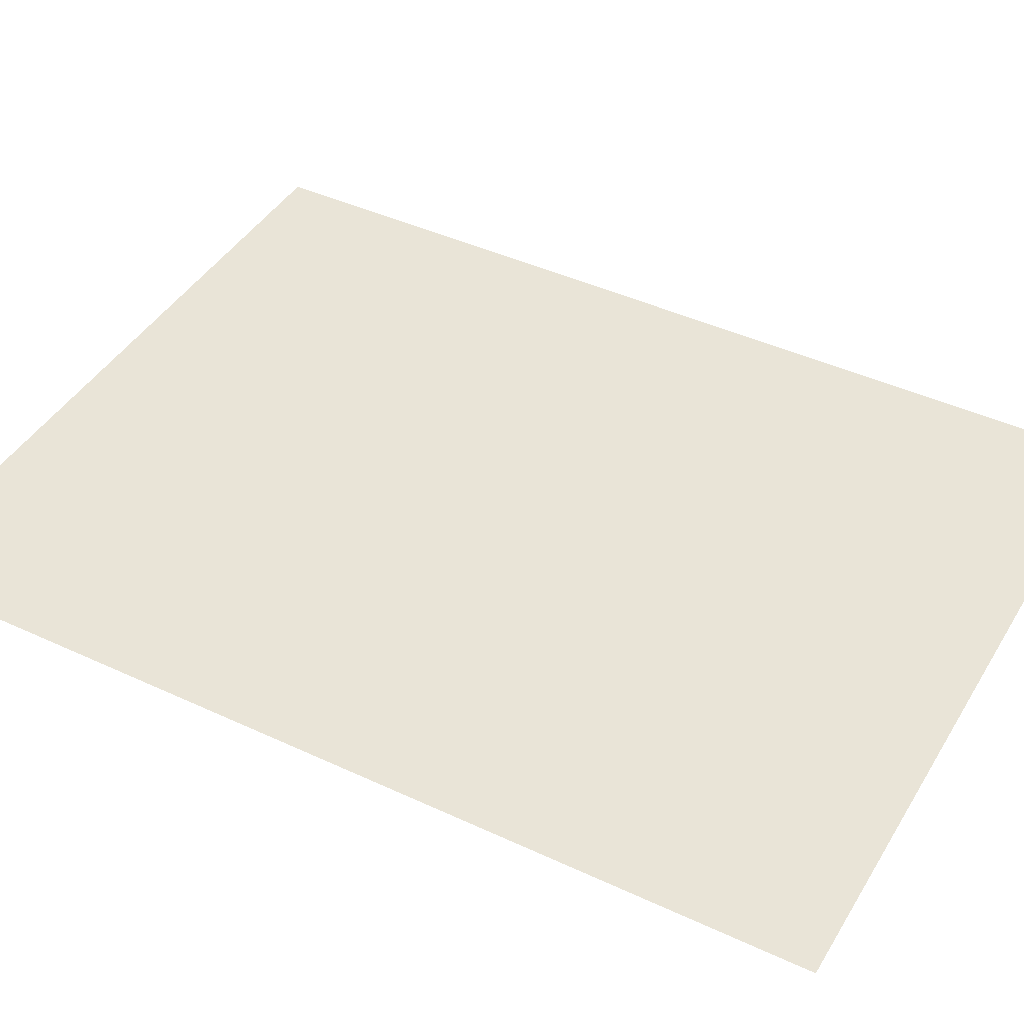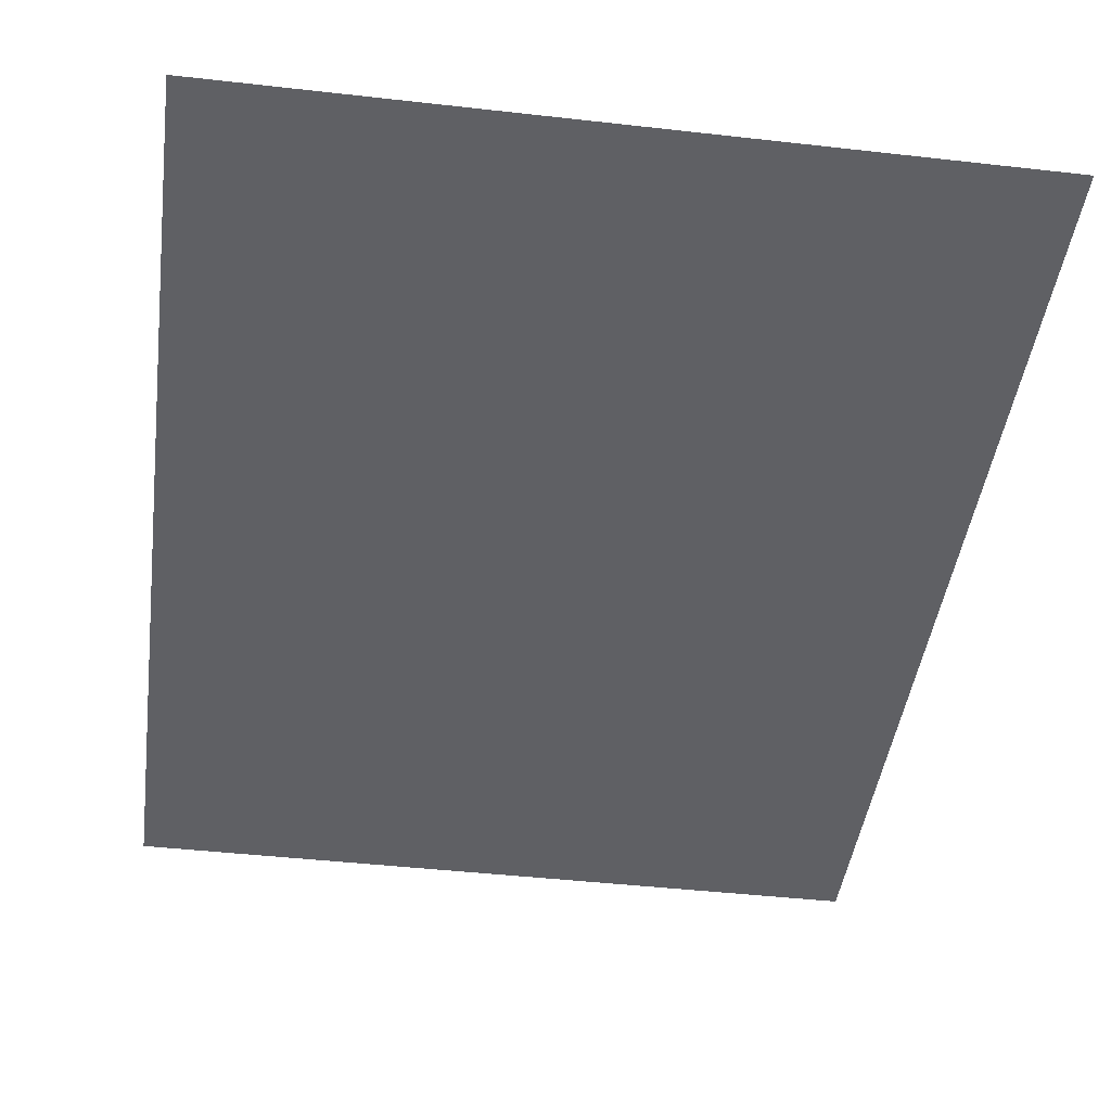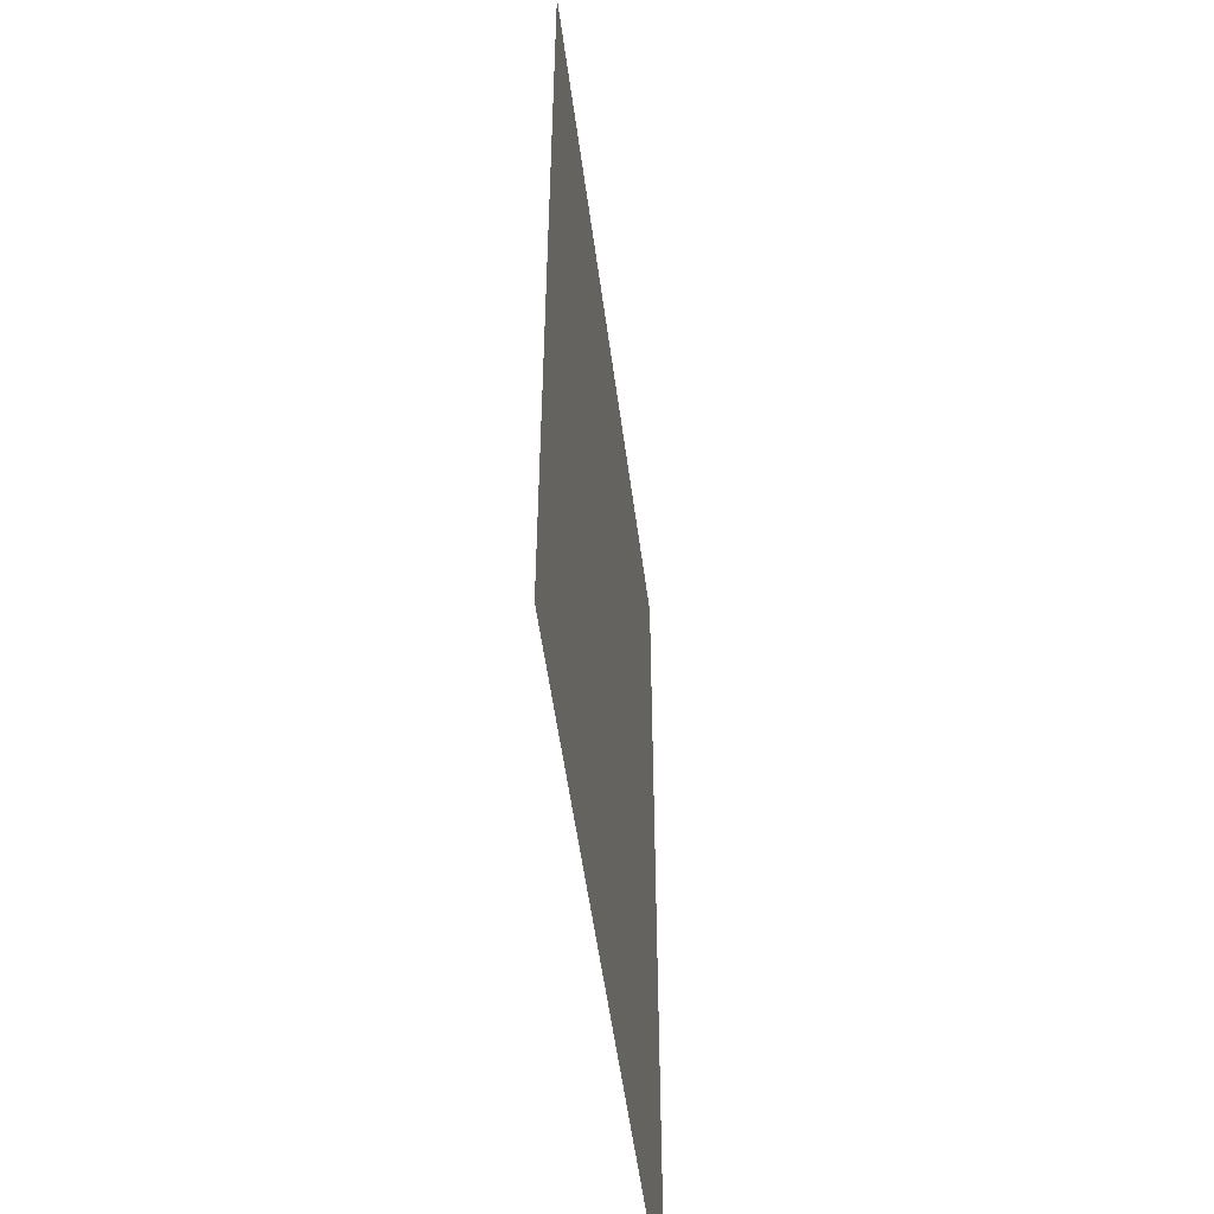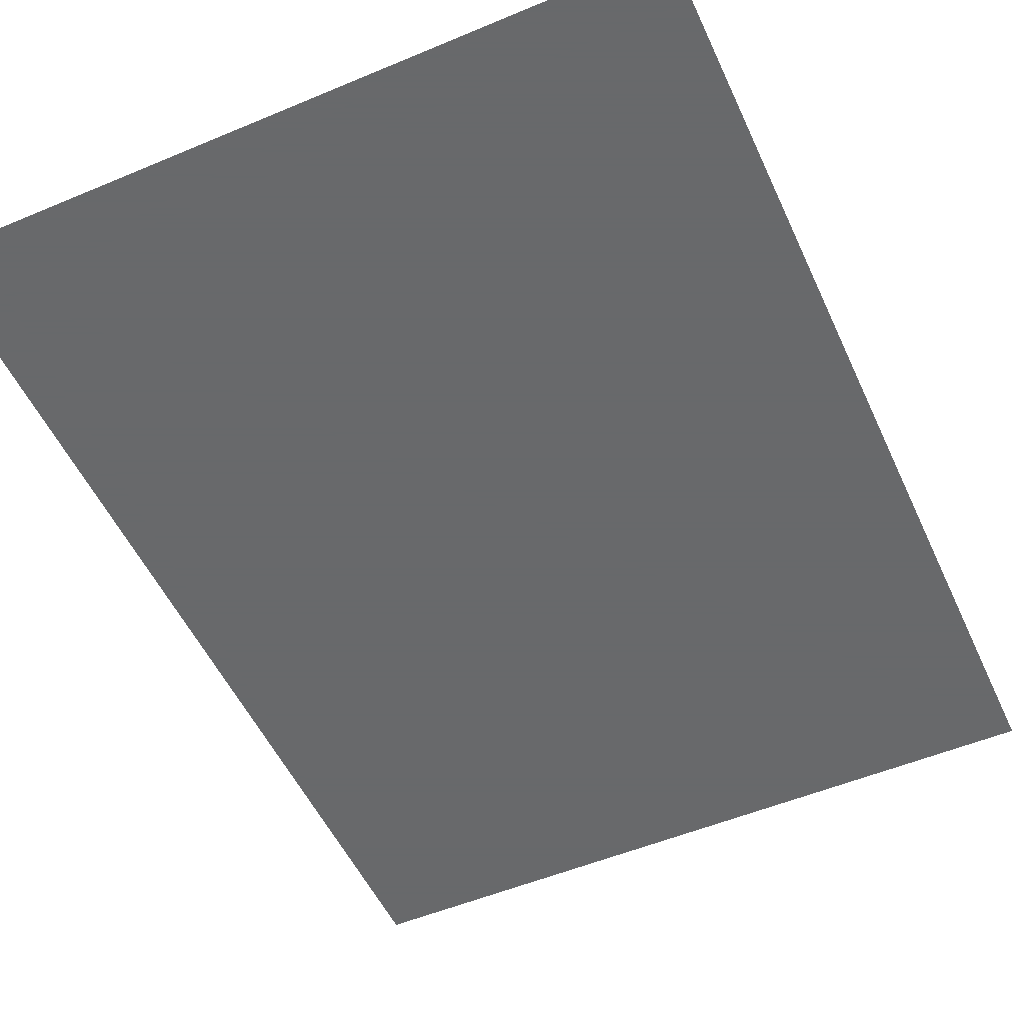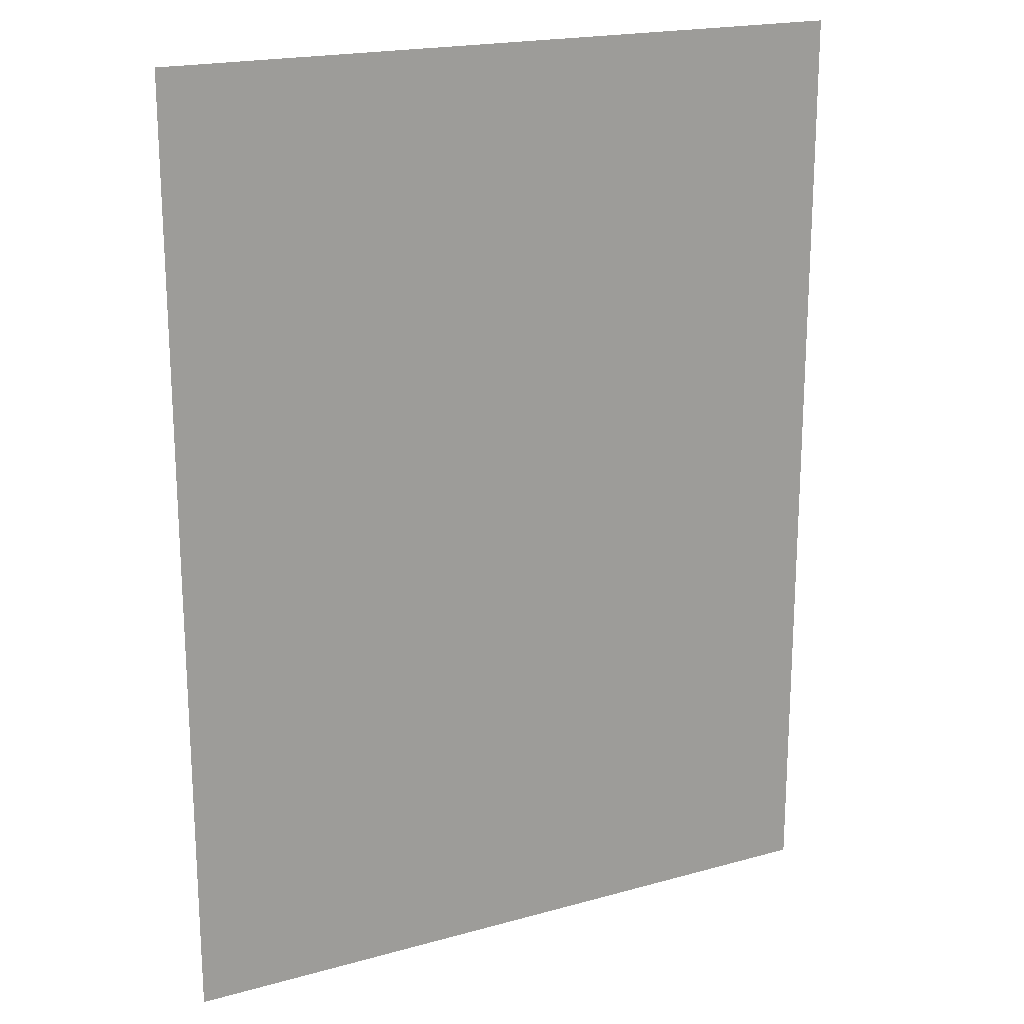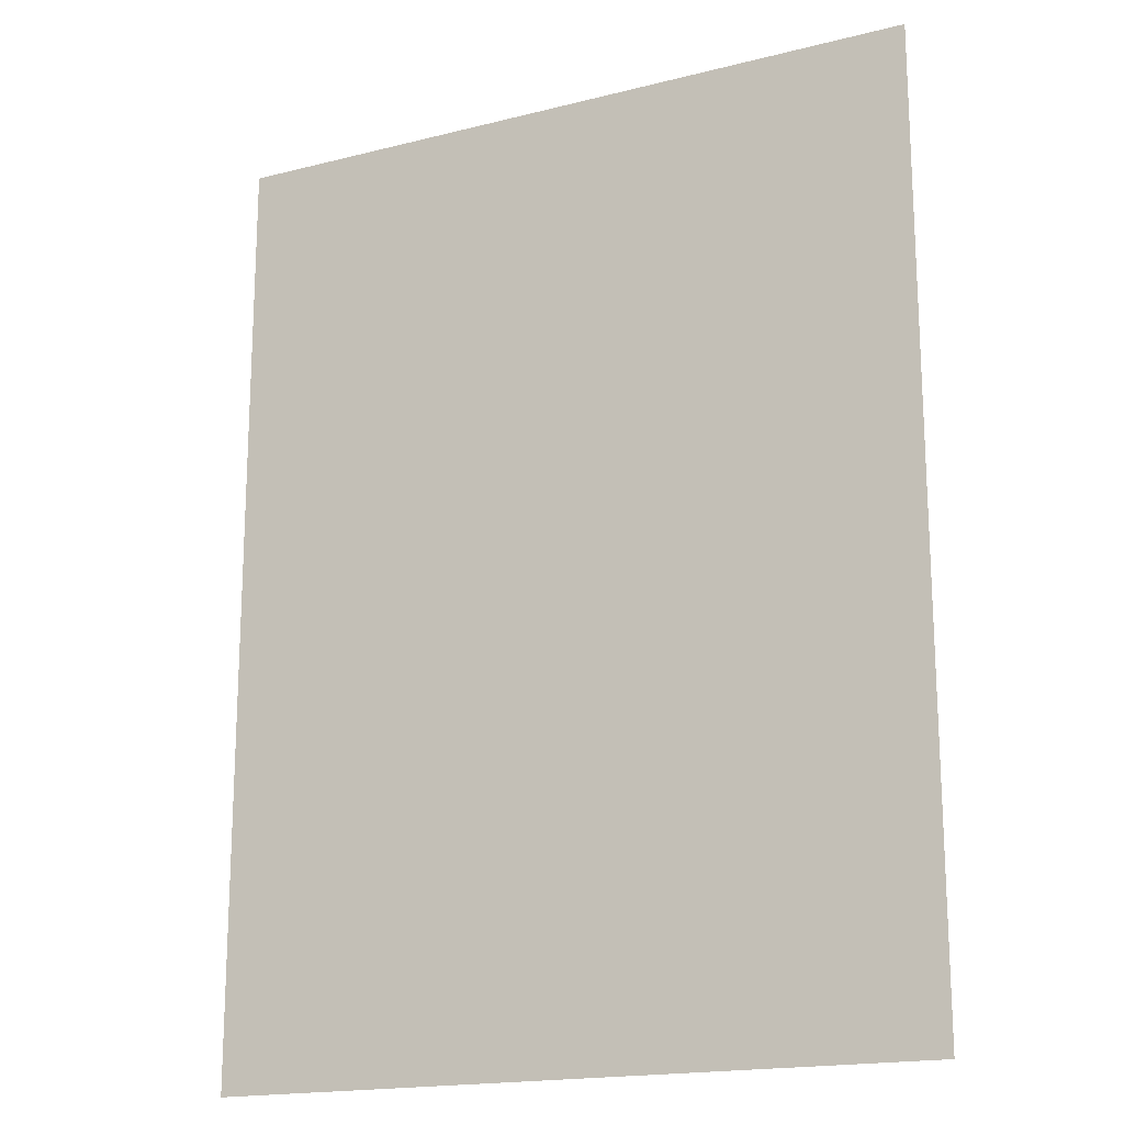
<metadata>
{"format":"obj","ext":"obj","renderer":"f3d","projection":"perspective","resolution":1024,"background":"white","views":[{"elev":42.9,"azim":119.0,"up":"+Z"},{"elev":-43.8,"azim":172.4,"up":"+Z"},{"elev":-53.7,"azim":97.5,"up":"+Y"},{"elev":-52.6,"azim":24.3,"up":"+Z"},{"elev":19.5,"azim":152.5,"up":"+Y"},{"elev":-17.8,"azim":26.4,"up":"+Y"}]}
</metadata>
<code>
g [legR pt1] leg1 pt1
v -0.12 0.1601 0
v -0.12 -0.1601 0
v 0.12 -0.1601 0
v 0.12 0.1601 0
g [legR pt1] leg1 pt1_0
f 1 4 2
f 2 4 3

</code>
